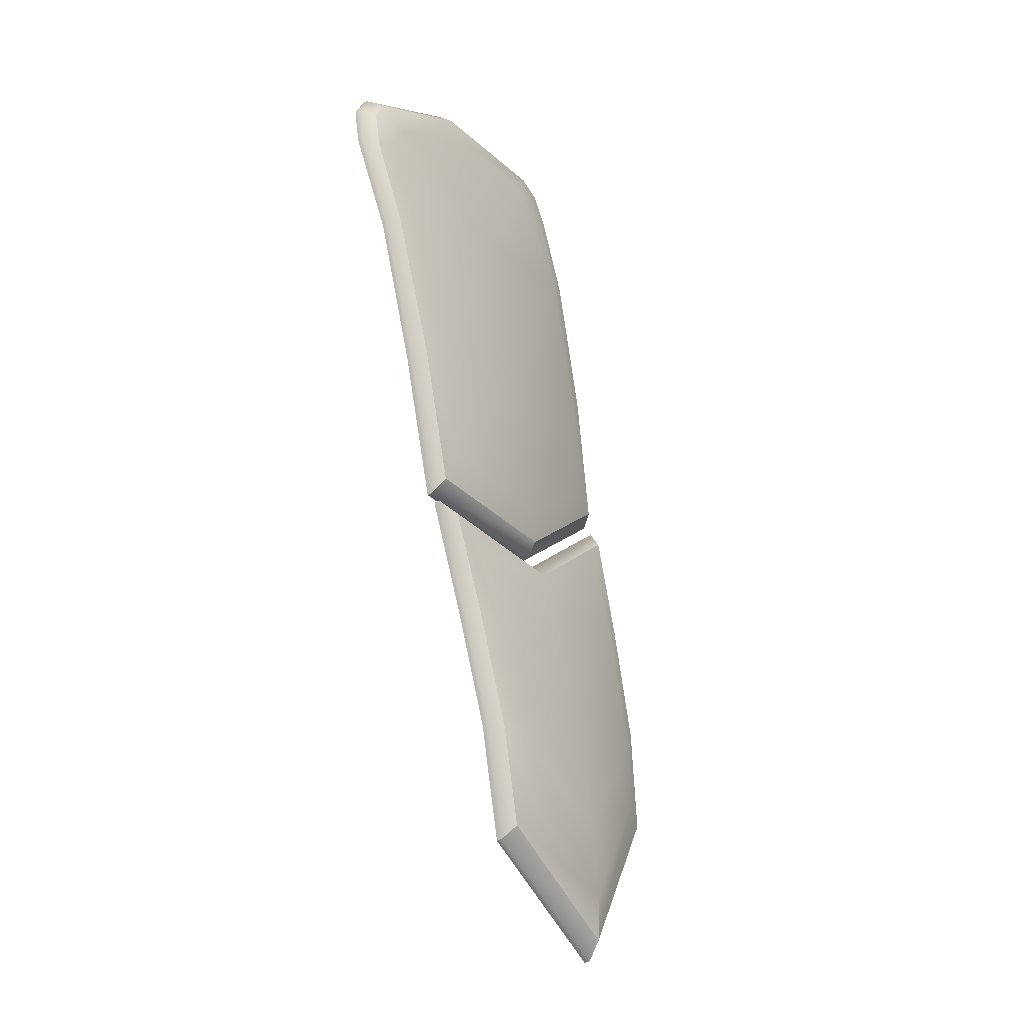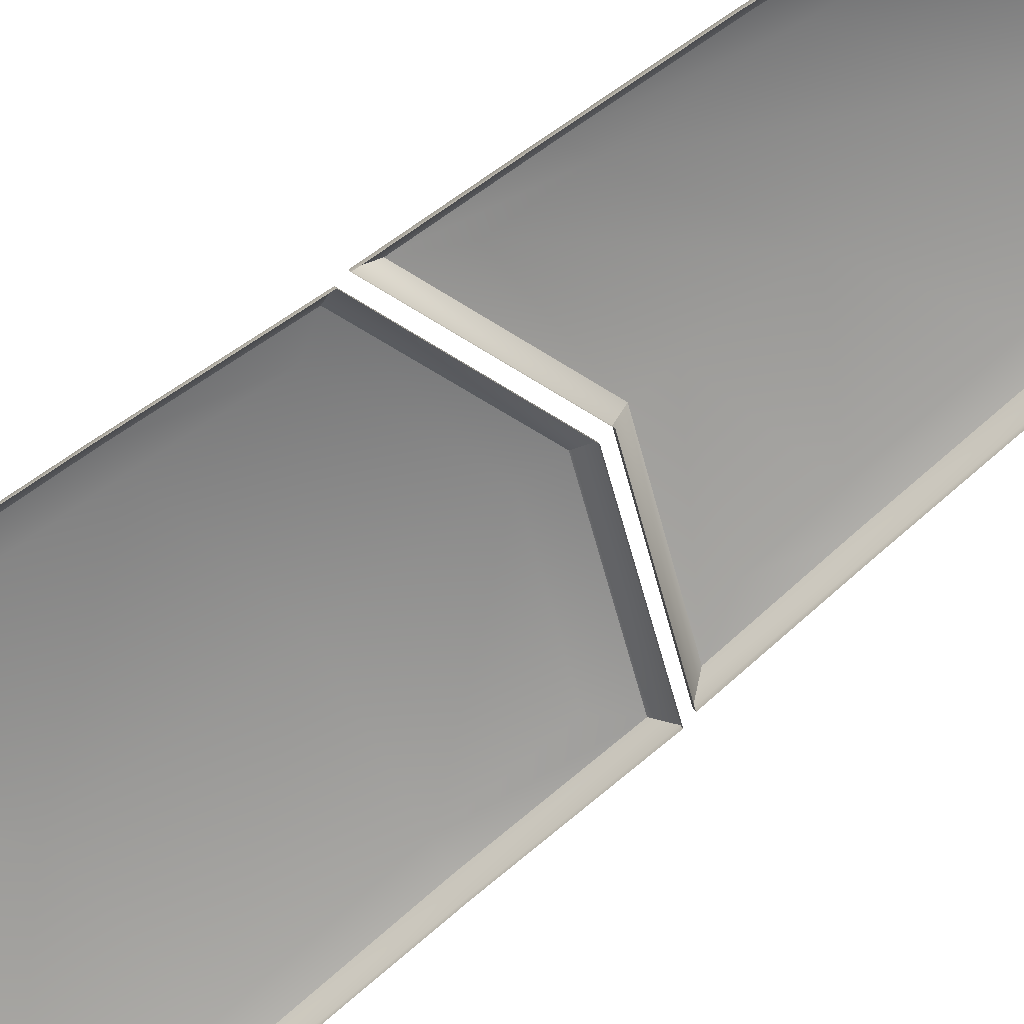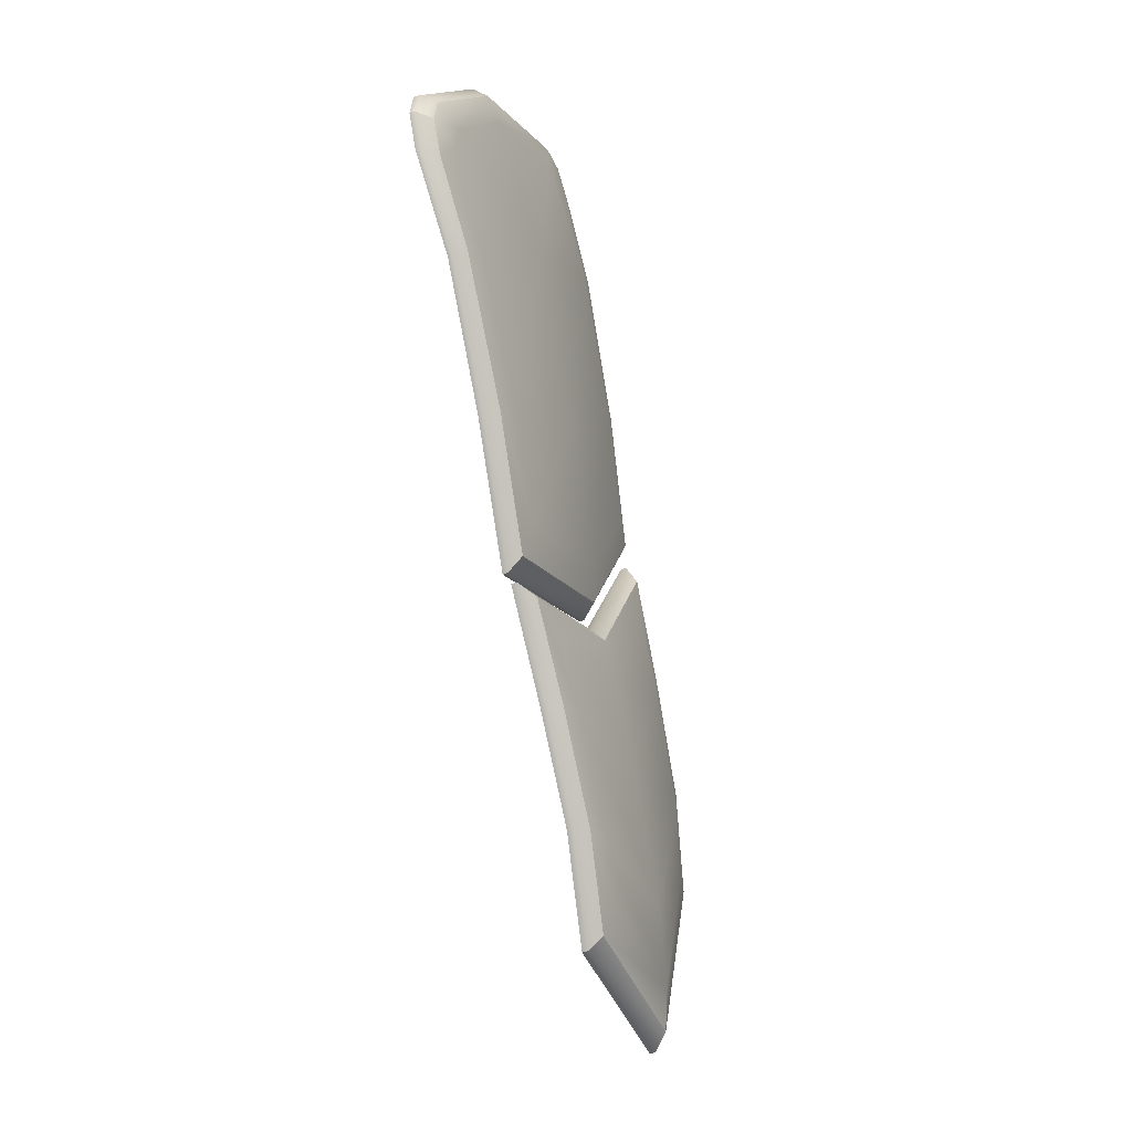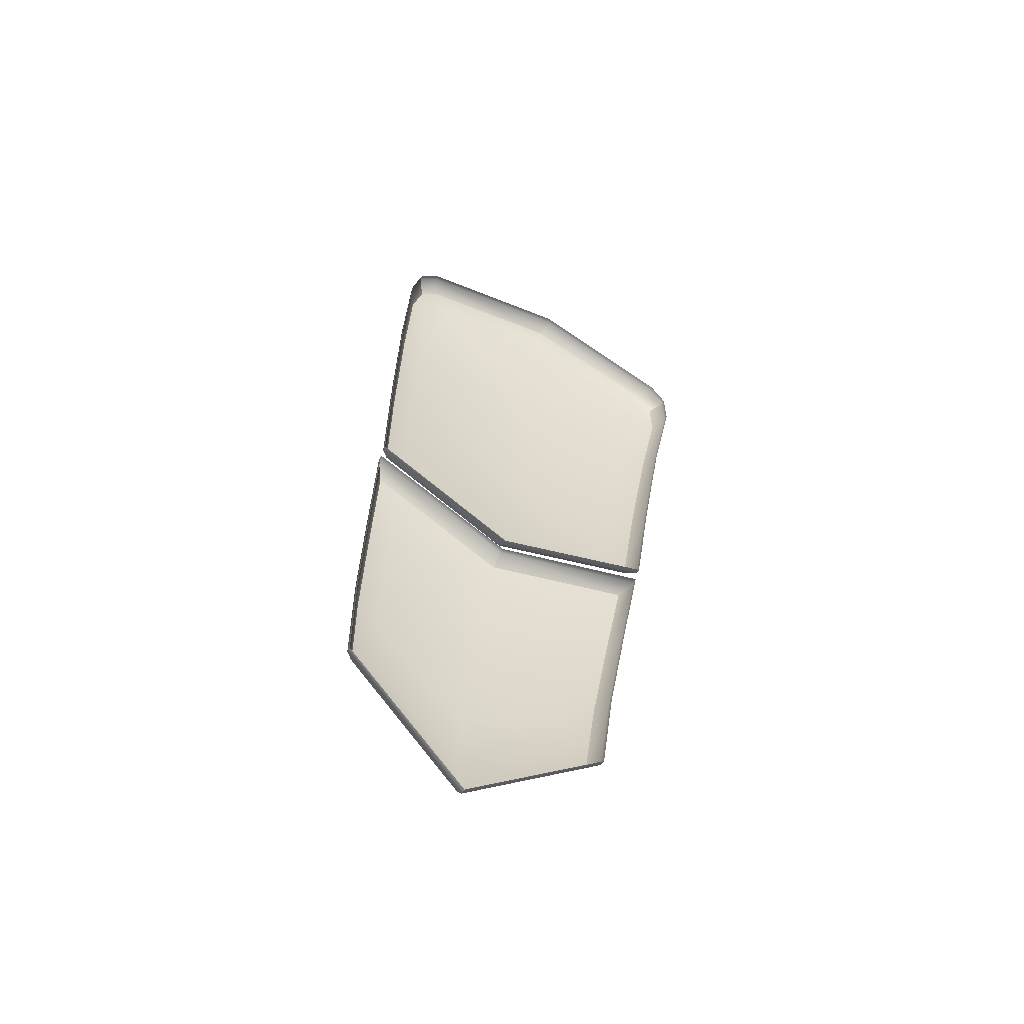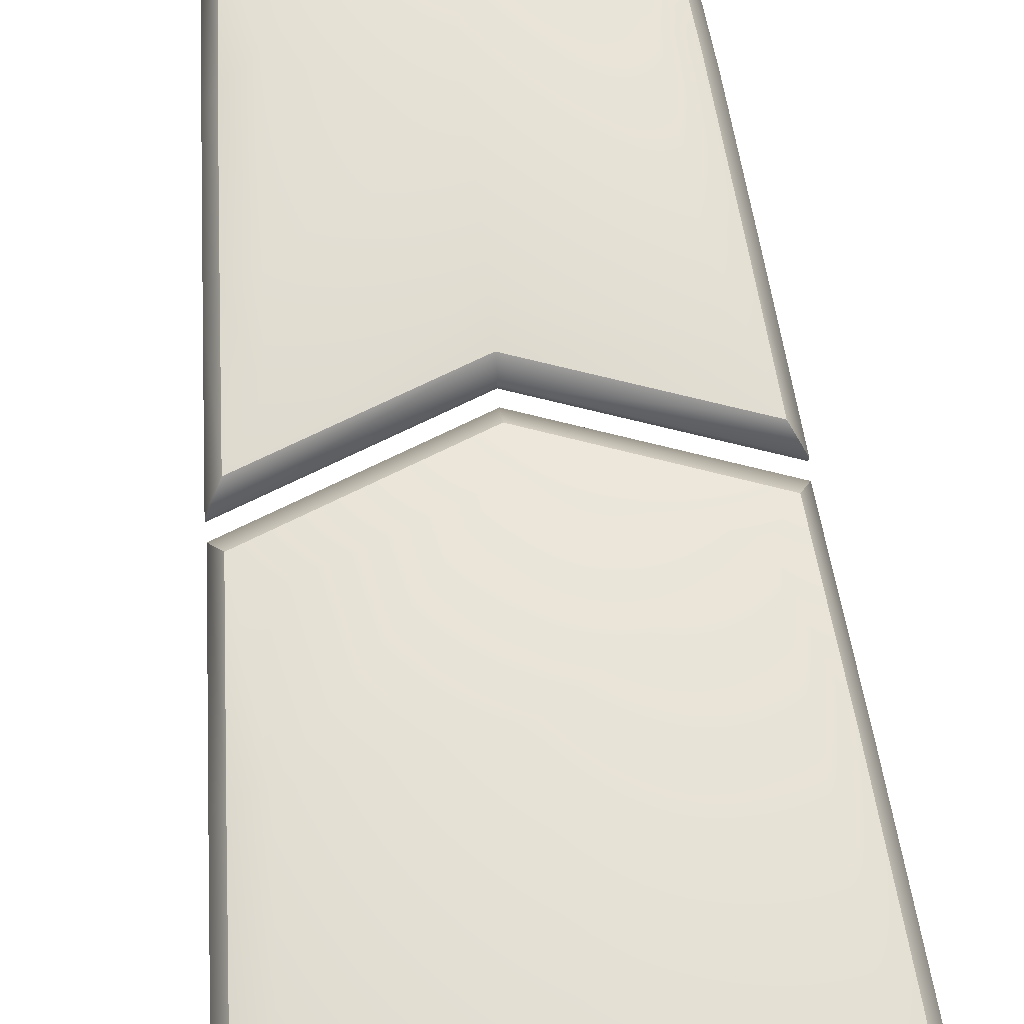
<metadata>
{"format":"obj","ext":"obj","renderer":"f3d","projection":"perspective","resolution":1024,"background":"white","views":[{"elev":-10.1,"azim":-58.5,"up":"+Y"},{"elev":-61.9,"azim":-54.0,"up":"+Z"},{"elev":1.0,"azim":-70.3,"up":"+Y"},{"elev":-69.3,"azim":152.3,"up":"+Y"},{"elev":53.9,"azim":173.7,"up":"+Z"}]}
</metadata>
<code>
o ButtonsTop_MouseTopButton_0
v 0.02143 0.00945 0.006375
v 0.02122 0.0123 0.005984
v 0.02122 0.01227 0.005888
v 0.02143 0.009418 0.006278
v 0.02773 0.01247 0.006036
v 0.02753 0.009601 0.006454
v 0.02753 0.009569 0.006356
v 0.02773 0.01243 0.005941
v 0.02164 0.01531 0.00578
v 0.02155 0.01653 0.005439
v 0.02108 0.01696 0.005216
v 0.0212 0.01524 0.005699
v 0.02806 0.01728 0.00492
v 0.02792 0.01533 0.005499
v 0.02792 0.0153 0.005412
v 0.02806 0.01726 0.004823
v 0.02102 0.01515 0.005476
v 0.02102 0.01511 0.005388
v 0.0273 0.01546 0.005807
v 0.02447 0.01554 0.005904
v 0.02448 0.01207 0.00653
v 0.0271 0.01248 0.006421
v 0.02157 0.01802 0.004954
v 0.02447 0.01874 0.00477
v 0.02447 0.01889 0.004455
v 0.02137 0.01813 0.004654
v 0.02447 0.01886 0.004358
v 0.02137 0.0181 0.004558
v 0.02185 0.01235 0.006379
v 0.022 0.01033 0.006649
v 0.02448 0.009496 0.006947
v 0.02696 0.01044 0.006705
v 0.02753 0.009601 0.006454
v 0.02448 0.008479 0.006773
v 0.02448 0.008447 0.006676
v 0.02753 0.009569 0.006356
v 0.02447 0.01889 0.004455
v 0.02756 0.0183 0.004653
v 0.02756 0.01827 0.004557
v 0.02447 0.01886 0.004358
v 0.02205 0.01759 0.005173
v 0.02447 0.0182 0.005025
v 0.02447 0.01874 0.00477
v 0.02157 0.01802 0.004954
v 0.02786 0.01716 0.005225
v 0.02774 0.01542 0.005724
v 0.02736 0.009894 0.006675
v 0.02448 0.008825 0.006972
v 0.02448 0.008825 0.006972
v 0.02736 0.009894 0.006675
v 0.02447 0.01874 0.00477
v 0.02736 0.01818 0.004955
v 0.02774 0.01542 0.005724
v 0.02786 0.01716 0.005225
v 0.02739 0.0167 0.005449
v 0.02688 0.01773 0.005177
v 0.02736 0.01818 0.004955
v 0.02143 0.00945 0.006375
v 0.02448 0.008479 0.006773
v 0.02448 0.008825 0.006972
v 0.0216 0.009755 0.006603
v 0.0216 0.009755 0.006603
v 0.0212 0.01524 0.005699
v 0.02108 0.01696 0.005216
v 0.02088 0.01708 0.004913
v 0.02141 0.01236 0.006248
v 0.0216 0.009755 0.006603
v 0.02141 0.01236 0.006248
v 0.02754 0.01252 0.006298
v 0.02736 0.009894 0.006675
v 0.02754 0.01252 0.006298
v 0.02143 0.009418 0.006278
v 0.02448 0.008447 0.006676
v 0.02119 0.01765 0.005046
v 0.02167 0.01722 0.005266
v 0.021 0.01777 0.004745
v 0.02119 0.01765 0.005046
v 0.02119 0.01765 0.005046
v 0.021 0.01777 0.004745
v 0.02774 0.01784 0.005049
v 0.02794 0.01796 0.004746
v 0.02794 0.01796 0.004746
v 0.02774 0.01784 0.005049
v 0.02727 0.01738 0.005271
v 0.02774 0.01784 0.005049
v 0.021 0.01774 0.004648
v 0.021 0.01774 0.004648
v 0.02088 0.01706 0.004816
v 0.02794 0.01793 0.00465
v 0.02794 0.01793 0.00465
v 0.02143 0.009285 0.006551
v 0.02448 0.008289 0.006907
v 0.02448 0.008254 0.006798
v 0.02143 0.009249 0.006442
v 0.02753 0.009436 0.00663
v 0.02737 0.007162 0.007139
v 0.02737 0.007126 0.00703
v 0.02753 0.0094 0.006521
v 0.02705 0.002615 0.007846
v 0.02448 0.000195 0.008221
v 0.02448 0.000159 0.008111
v 0.02705 0.002579 0.007736
v 0.02175 0.004838 0.007504
v 0.02159 0.007062 0.00705
v 0.02159 0.007026 0.006941
v 0.02175 0.004803 0.007394
v 0.02192 0.002615 0.007736
v 0.02192 0.002579 0.007626
v 0.02448 0.001455 0.008449
v 0.02448 0.003006 0.008291
v 0.02241 0.004485 0.007955
v 0.02249 0.003335 0.008078
v 0.02655 0.004521 0.008031
v 0.02672 0.006923 0.007554
v 0.02448 0.005704 0.007794
v 0.02448 0.008289 0.006907
v 0.02753 0.009436 0.00663
v 0.02753 0.0094 0.006521
v 0.02448 0.008254 0.006798
v 0.02448 0.007447 0.007397
v 0.02214 0.008221 0.007131
v 0.02224 0.006846 0.007484
v 0.02143 0.009285 0.006551
v 0.02143 0.009249 0.006442
v 0.02682 0.00834 0.007194
v 0.02647 0.003327 0.008157
v 0.02721 0.004888 0.007603
v 0.02721 0.004852 0.007494
v 0.02448 0.000195 0.008221
v 0.02192 0.002615 0.007736
v 0.02192 0.002579 0.007626
v 0.02448 0.000159 0.008111
v 0.02688 0.00287 0.00808
v 0.02702 0.004828 0.007871
v 0.02702 0.004828 0.007871
v 0.02688 0.00287 0.00808
v 0.02705 0.002615 0.007846
v 0.02209 0.002873 0.007979
v 0.02448 0.000611 0.008431
v 0.02448 0.000611 0.008431
v 0.02209 0.002873 0.007979
v 0.02164 0.00902 0.006864
v 0.02178 0.007045 0.00732
v 0.02178 0.007045 0.00732
v 0.02164 0.00902 0.006864
v 0.02732 0.009162 0.006938
v 0.02448 0.00809 0.007194
v 0.02448 0.00809 0.007194
v 0.02732 0.009162 0.006938
v 0.02448 0.000611 0.008431
v 0.02688 0.00287 0.00808
v 0.02448 0.000611 0.008431
v 0.02164 0.00902 0.006864
v 0.02448 0.00809 0.007194
v 0.02718 0.007139 0.007403
v 0.02732 0.009162 0.006938
v 0.02718 0.007139 0.007403
v 0.02195 0.004782 0.007779
v 0.02209 0.002873 0.007979
v 0.02195 0.004782 0.007779
v 0.02705 0.002579 0.007736
f 1 2 3
f 1 3 4
f 5 6 7
f 5 7 8
f 9 10 11
f 9 11 12
f 13 14 15
f 13 15 16
f 14 5 8
f 14 8 15
f 2 17 18
f 2 18 3
f 19 20 21
f 19 21 22
f 23 24 25
f 23 25 26
f 26 25 27
f 26 27 28
f 21 29 30
f 21 30 31
f 22 21 31
f 22 31 32
f 20 9 29
f 20 29 21
f 33 34 35
f 33 35 36
f 37 38 39
f 37 39 40
f 41 42 43
f 41 43 44
f 14 13 45
f 14 45 46
f 34 33 47
f 34 47 48
f 49 50 32
f 49 32 31
f 51 52 38
f 51 38 37
f 53 54 55
f 53 55 19
f 42 56 57
f 42 57 43
f 58 59 60
f 58 60 61
f 62 49 31
f 62 31 30
f 63 64 65
f 63 65 17
f 30 29 66
f 30 66 62
f 67 68 2
f 67 2 1
f 29 9 12
f 29 12 66
f 68 63 17
f 68 17 2
f 6 5 69
f 6 69 70
f 50 71 22
f 50 22 32
f 5 14 46
f 5 46 69
f 71 53 19
f 71 19 22
f 59 58 72
f 59 72 73
f 41 44 74
f 41 74 75
f 75 74 11
f 75 11 10
f 23 26 76
f 23 76 77
f 78 79 65
f 78 65 64
f 38 52 80
f 38 80 81
f 82 83 45
f 82 45 13
f 57 56 84
f 57 84 85
f 85 84 55
f 85 55 54
f 26 28 86
f 26 86 76
f 79 87 88
f 79 88 65
f 39 38 81
f 39 81 89
f 90 82 13
f 90 13 16
f 17 65 88
f 17 88 18
f 91 92 93
f 91 93 94
f 95 96 97
f 95 97 98
f 99 100 101
f 99 101 102
f 103 104 105
f 103 105 106
f 107 103 106
f 107 106 108
f 109 110 111
f 109 111 112
f 113 114 115
f 113 115 110
f 116 117 118
f 116 118 119
f 115 120 121
f 115 121 122
f 104 123 124
f 104 124 105
f 114 125 120
f 114 120 115
f 110 115 122
f 110 122 111
f 126 113 110
f 126 110 109
f 96 127 128
f 96 128 97
f 129 130 131
f 129 131 132
f 113 126 133
f 113 133 134
f 135 136 137
f 135 137 127
f 109 112 138
f 109 138 139
f 140 141 130
f 140 130 129
f 122 121 142
f 122 142 143
f 144 145 123
f 144 123 104
f 120 125 146
f 120 146 147
f 148 149 117
f 148 117 116
f 126 109 150
f 126 150 133
f 151 152 100
f 151 100 99
f 121 120 147
f 121 147 142
f 153 154 92
f 153 92 91
f 125 114 155
f 125 155 146
f 156 157 96
f 156 96 95
f 114 113 134
f 114 134 155
f 157 135 127
f 157 127 96
f 112 111 158
f 112 158 138
f 159 160 103
f 159 103 107
f 111 122 143
f 111 143 158
f 160 144 104
f 160 104 103
f 127 137 161
f 127 161 128
f 20 56 42
f 56 20 19
f 56 19 84
f 84 19 55
f 9 75 10
f 75 9 20
f 75 20 41
f 41 20 42

</code>
